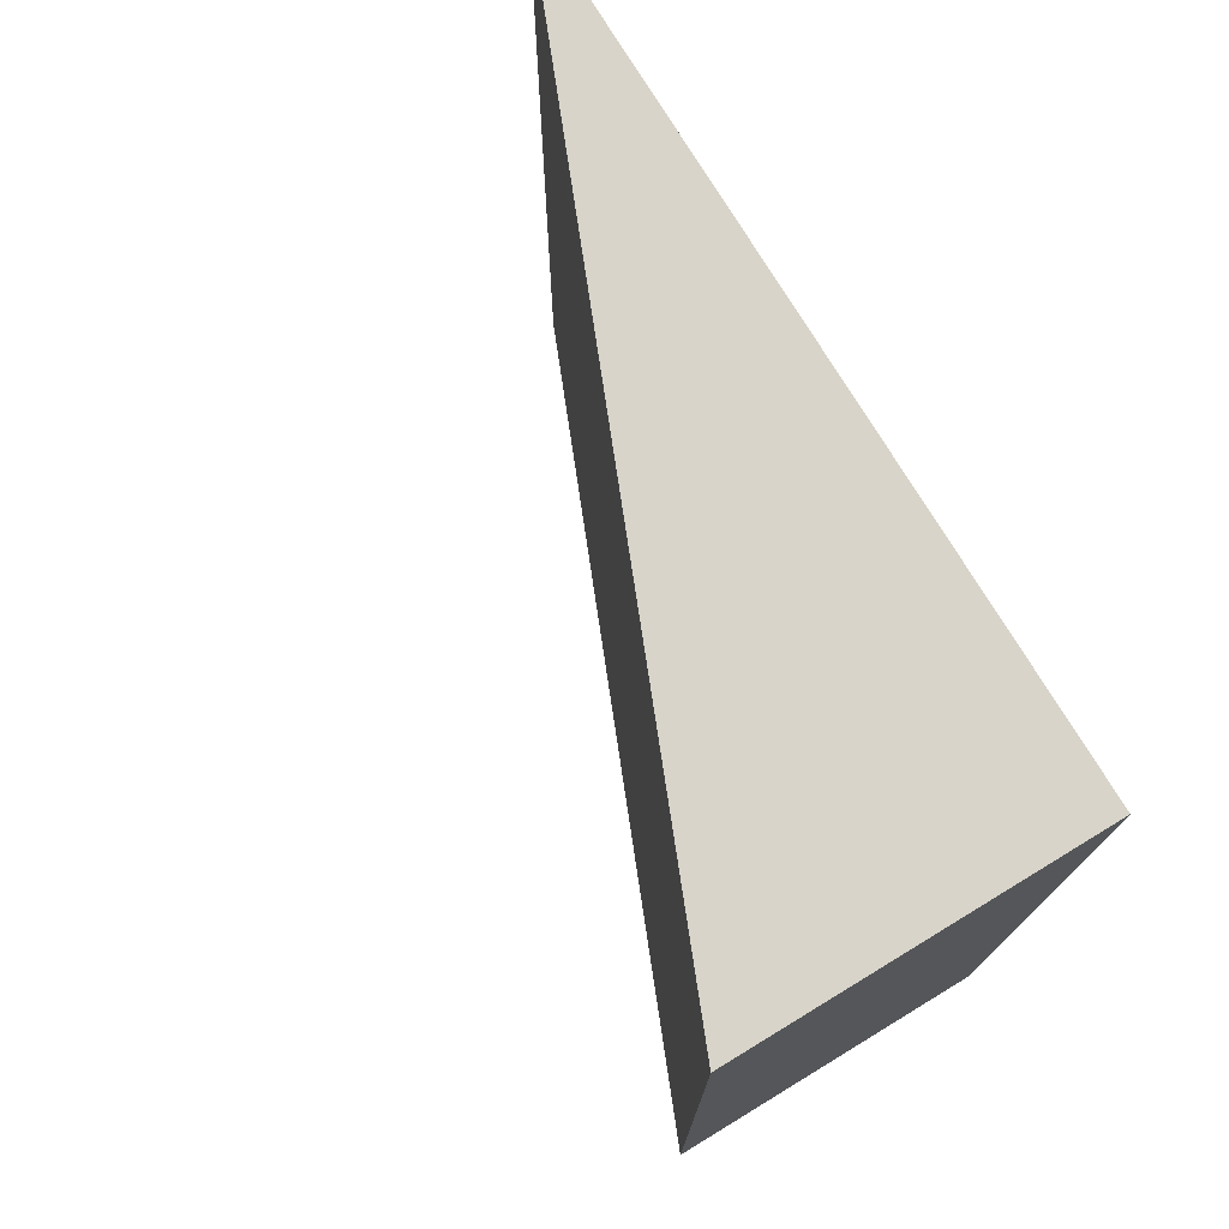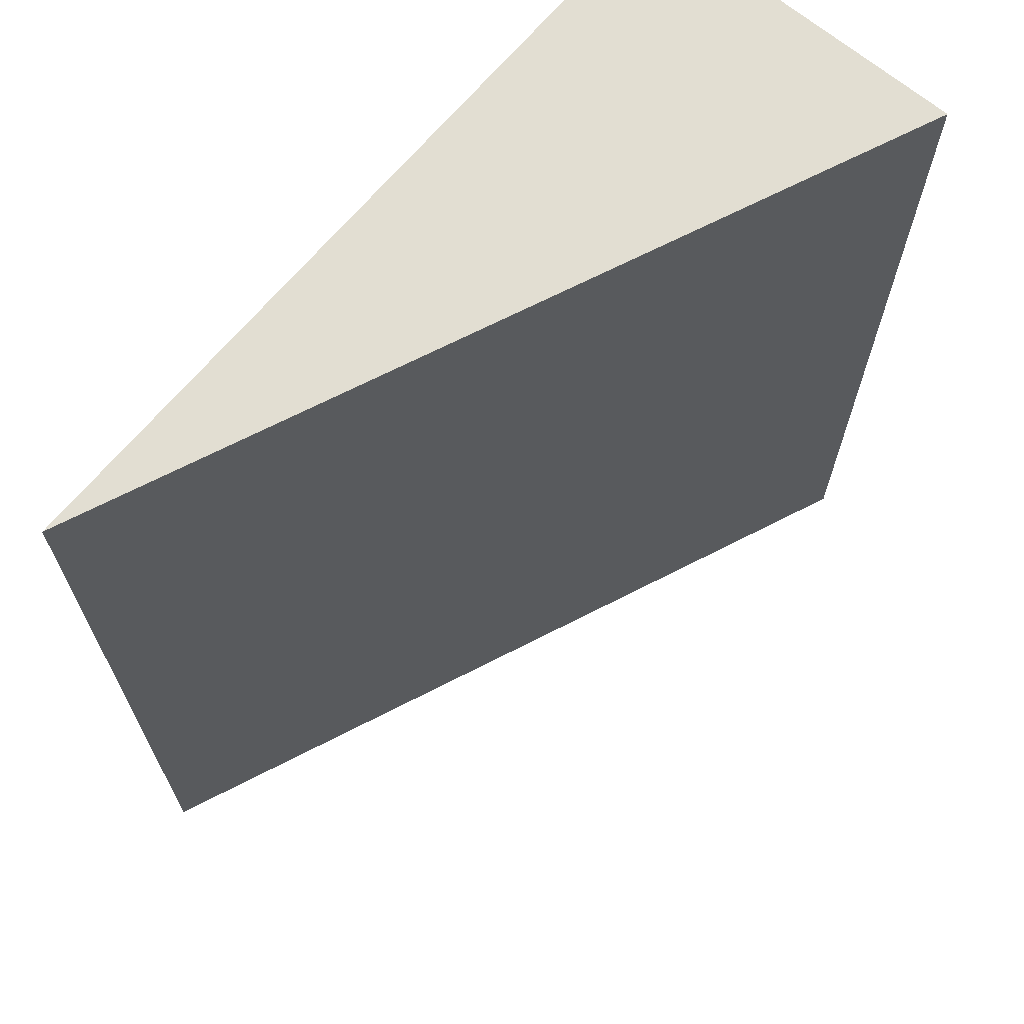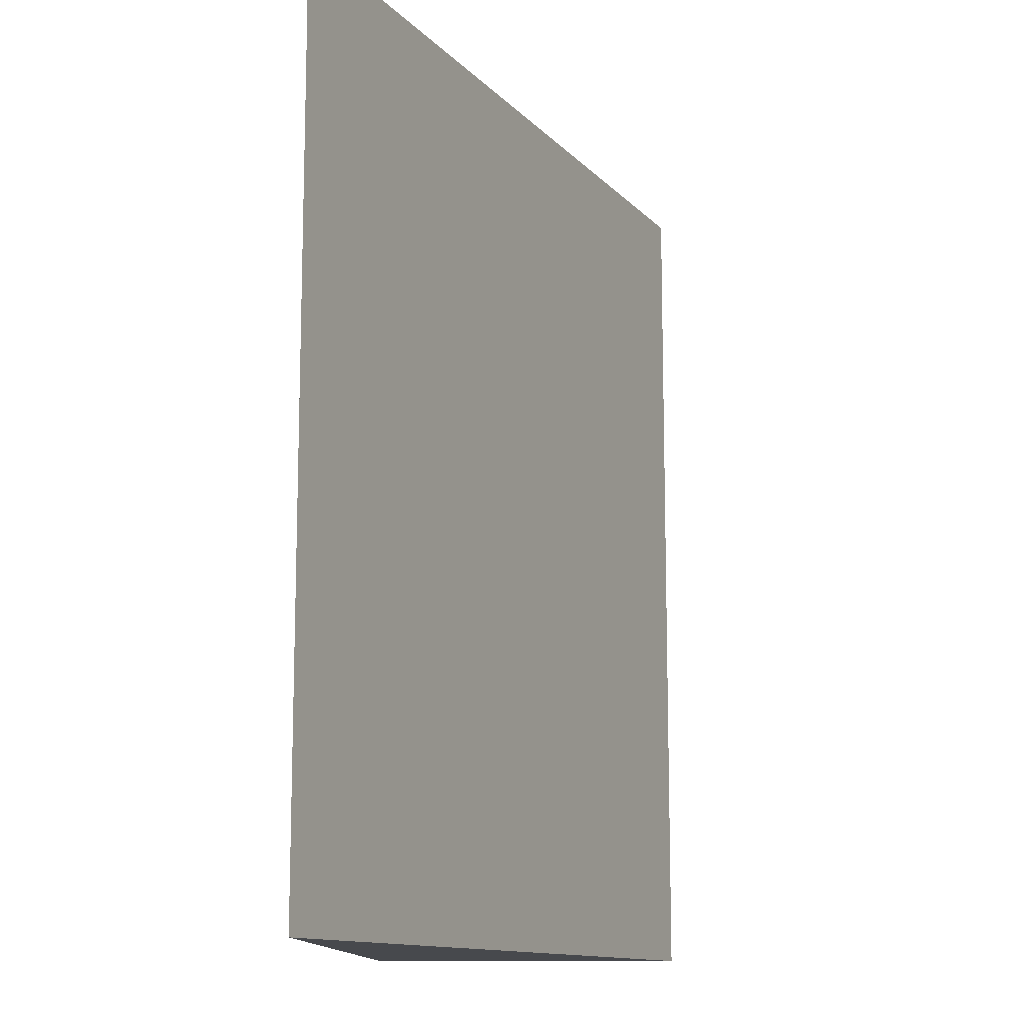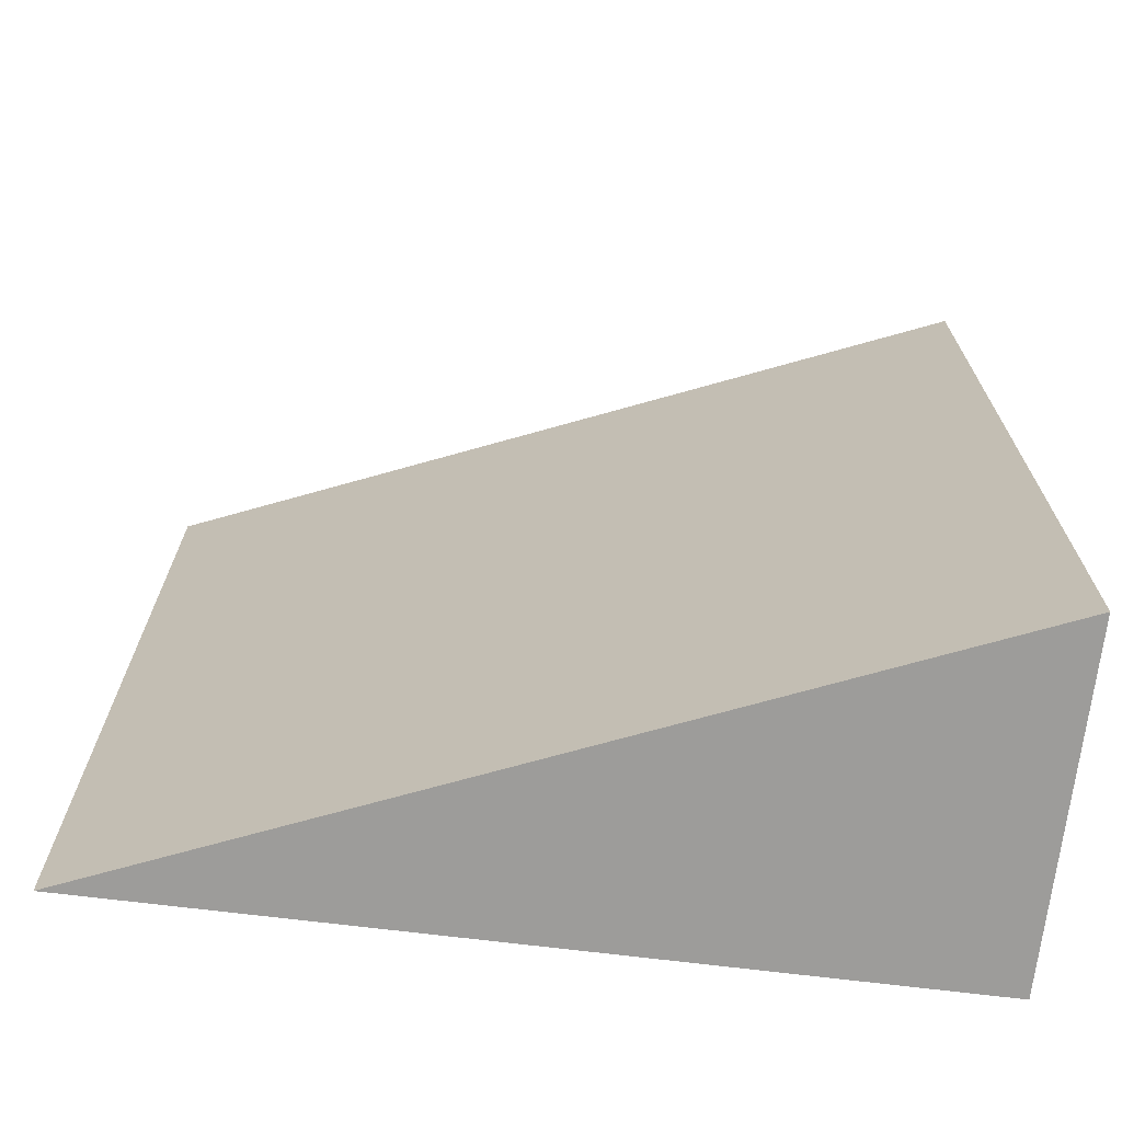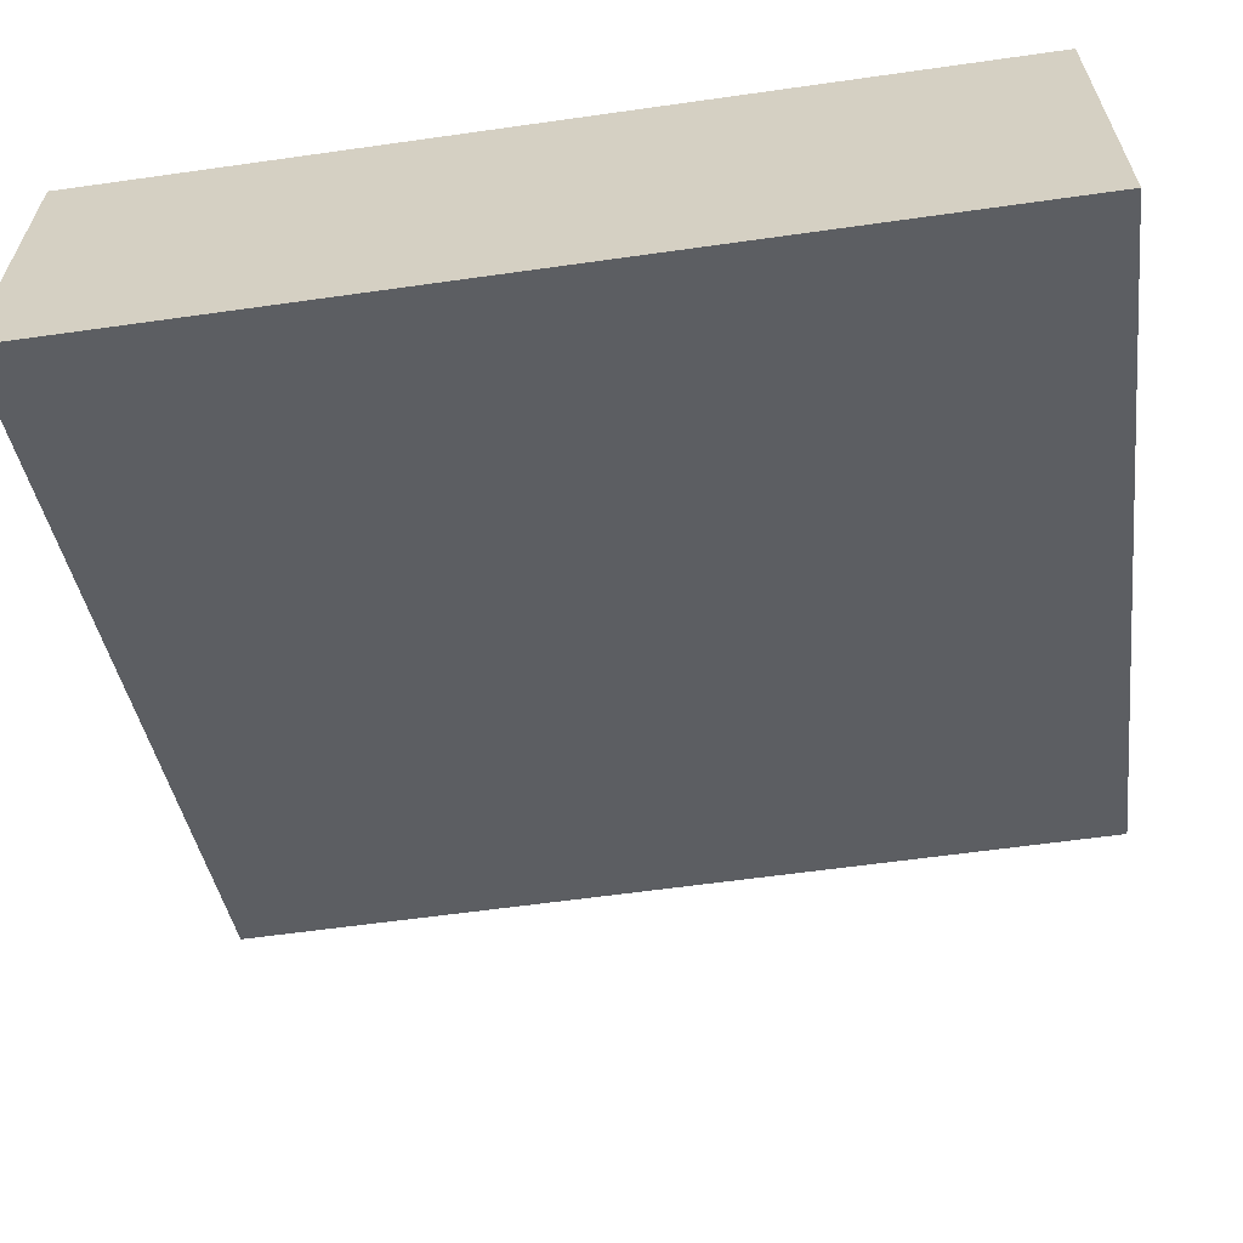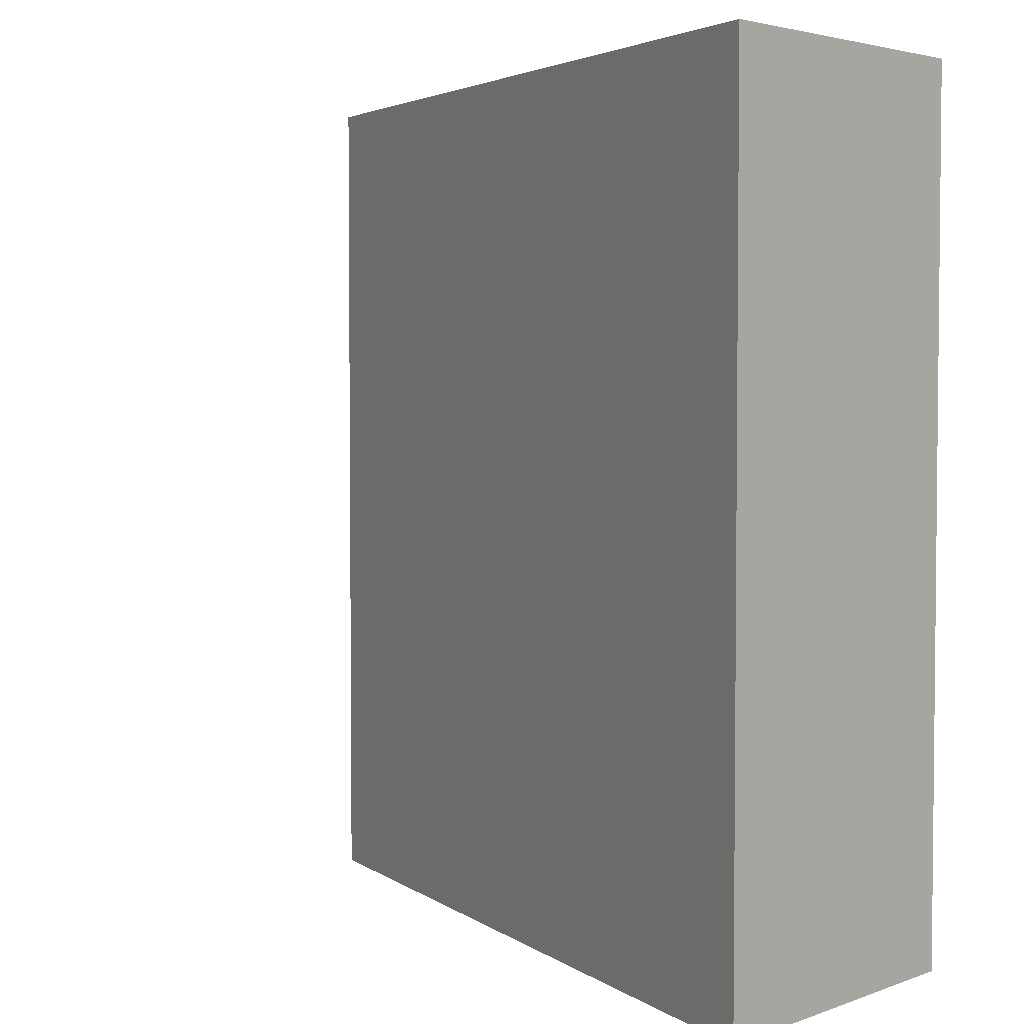
<metadata>
{"format":"obj","ext":"obj","renderer":"f3d","projection":"perspective","resolution":1024,"background":"white","views":[{"elev":75.6,"azim":-121.3,"up":"+Y"},{"elev":67.8,"azim":129.9,"up":"+Y"},{"elev":-12.3,"azim":92.3,"up":"+Y"},{"elev":-70.3,"azim":173.0,"up":"+Y"},{"elev":-60.9,"azim":-81.8,"up":"+Z"},{"elev":3.5,"azim":-139.3,"up":"+Y"}]}
</metadata>
<code>
v -1.05 0.1409 0.35
v -1.05 0.03029 0.35
v -1.15 0.1409 0.3082
v -1.15 0.03029 0.35
v -1.15 0.03029 0.3082
v -1.15 0.1409 0.35
f 1 2 3
f 2 1 4
f 5 3 2
f 5 2 4
f 5 4 3
f 6 1 3
f 6 3 4
f 6 4 1

</code>
